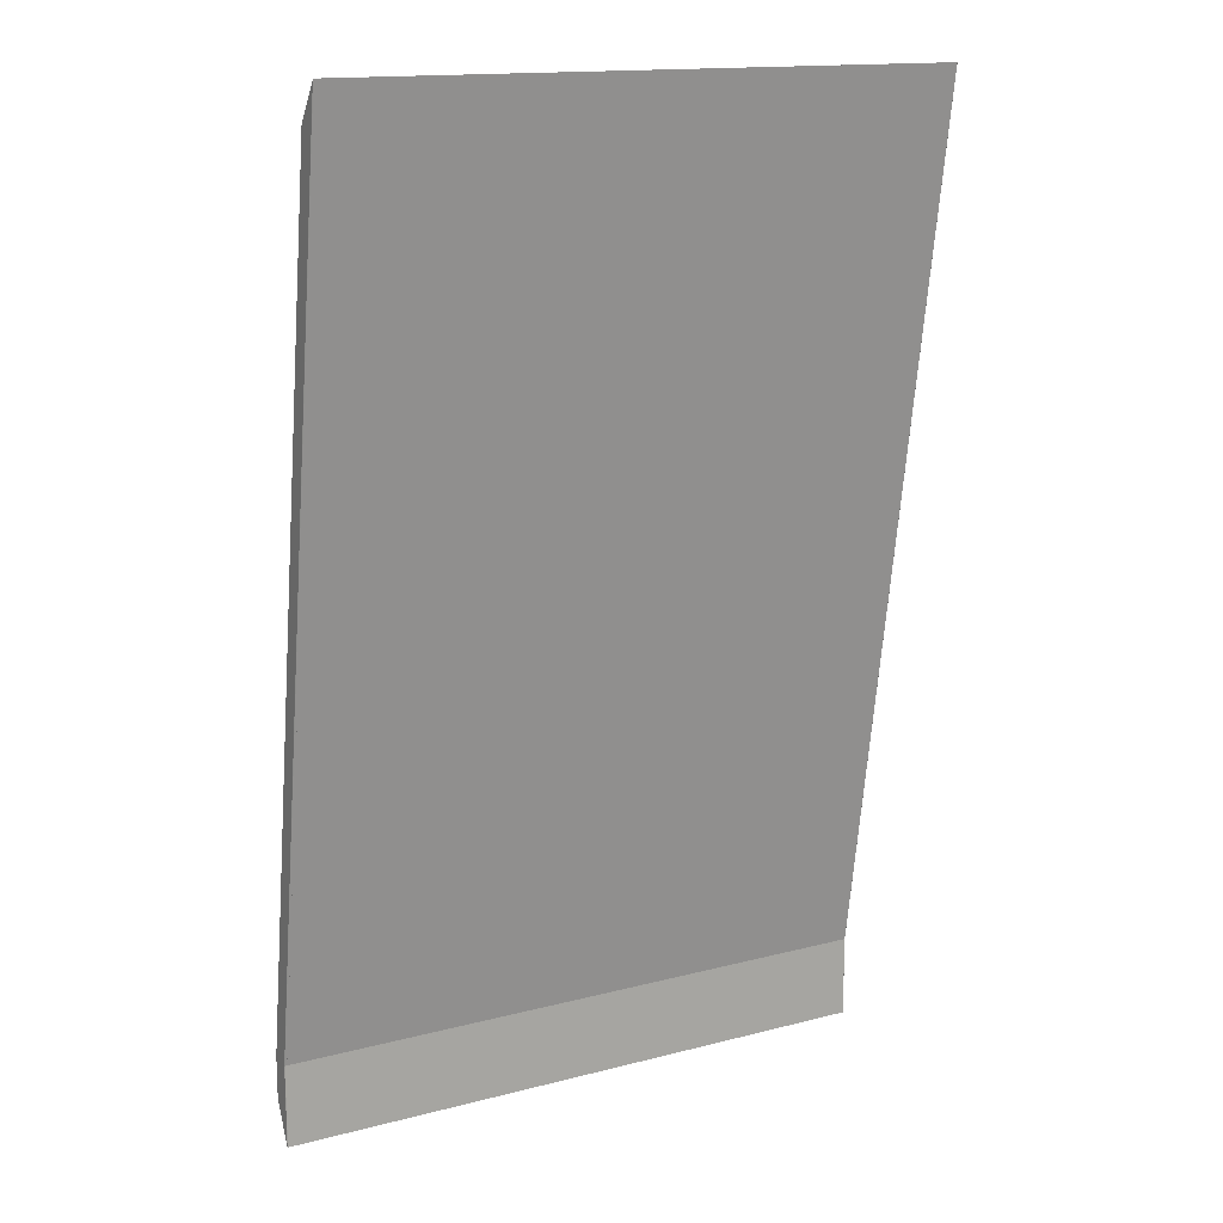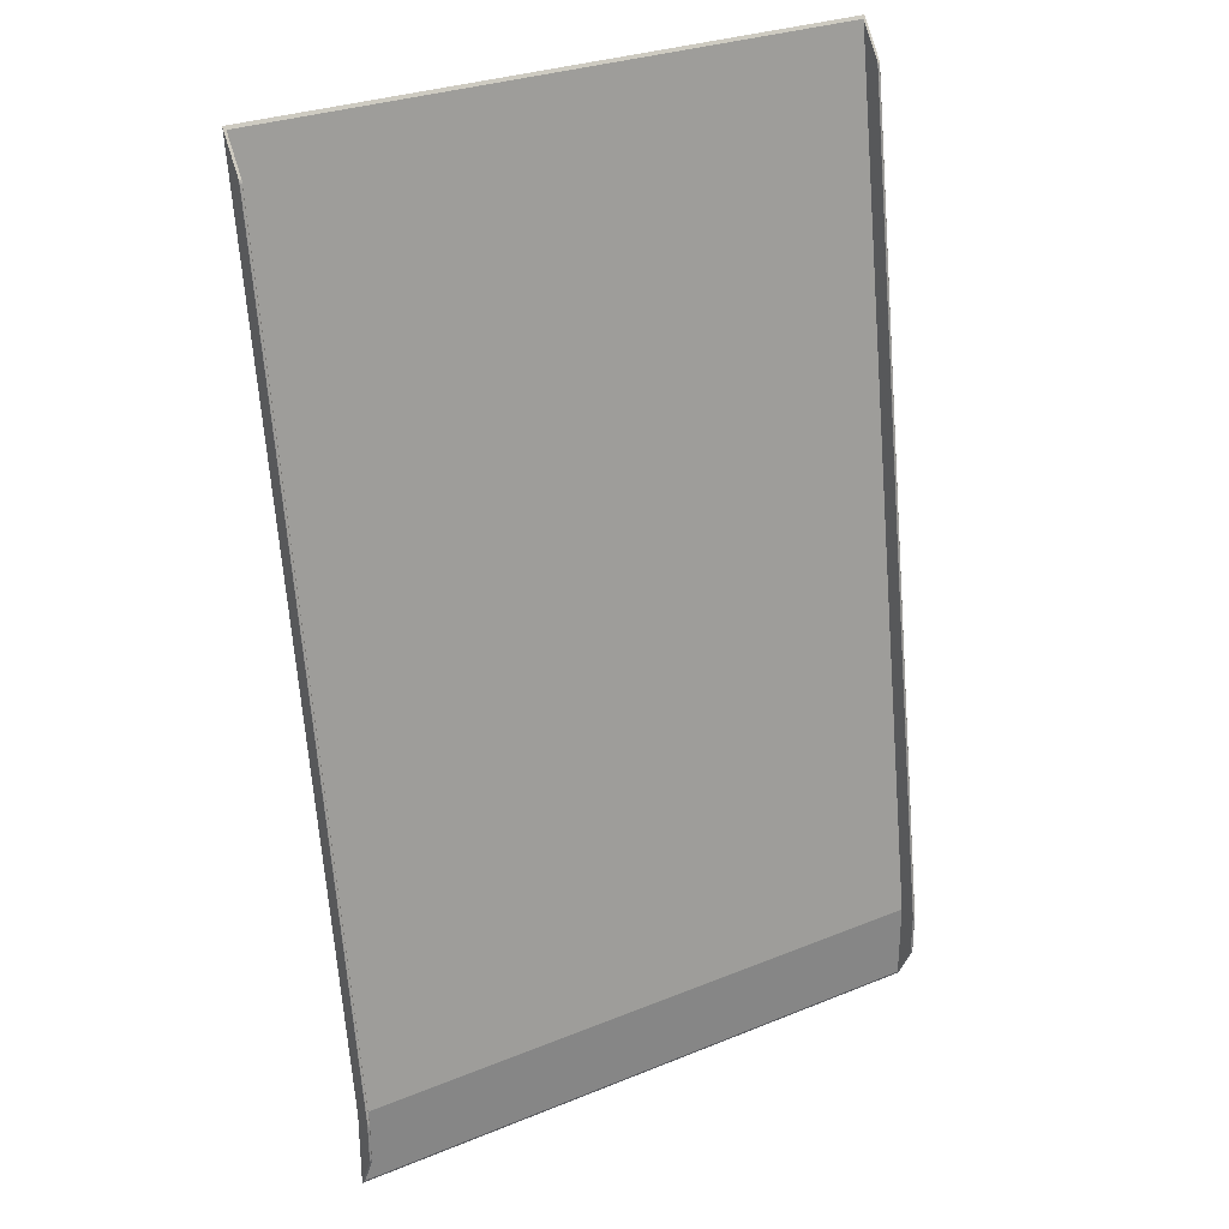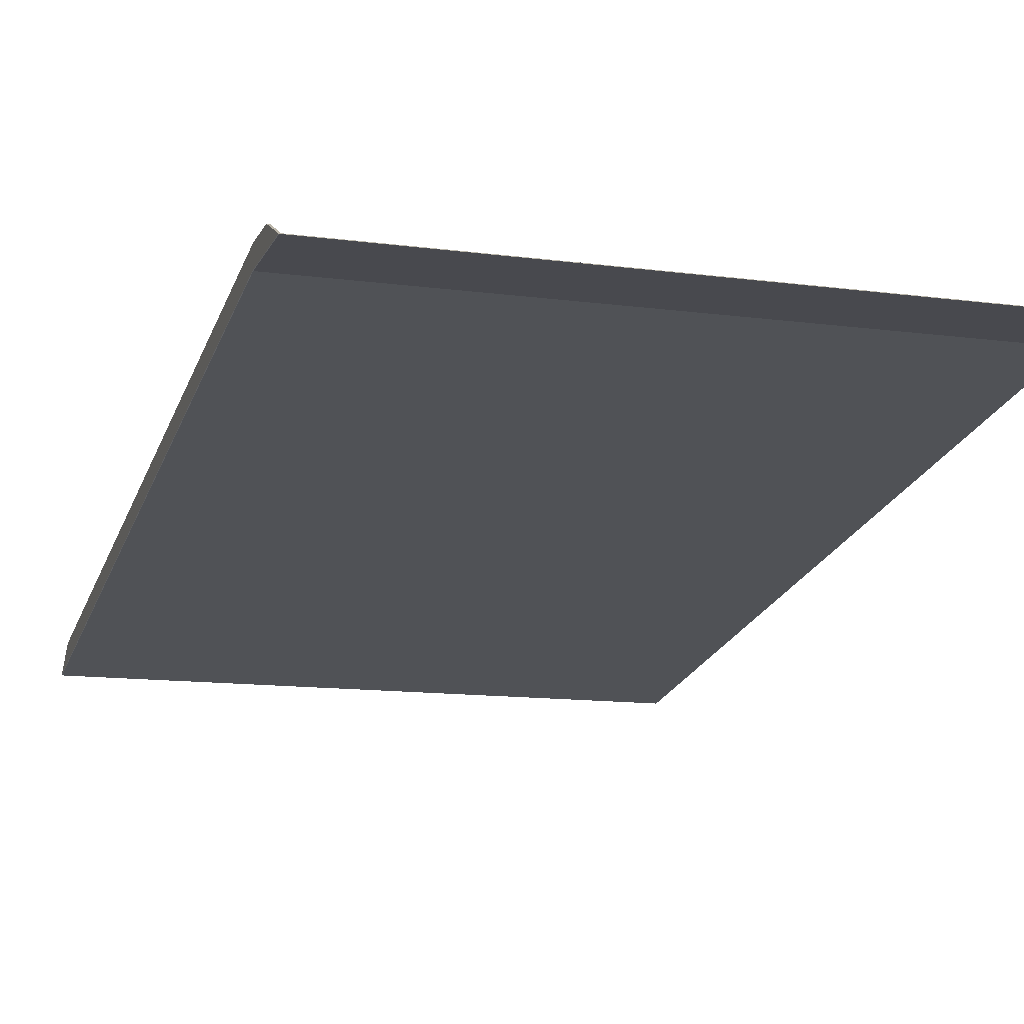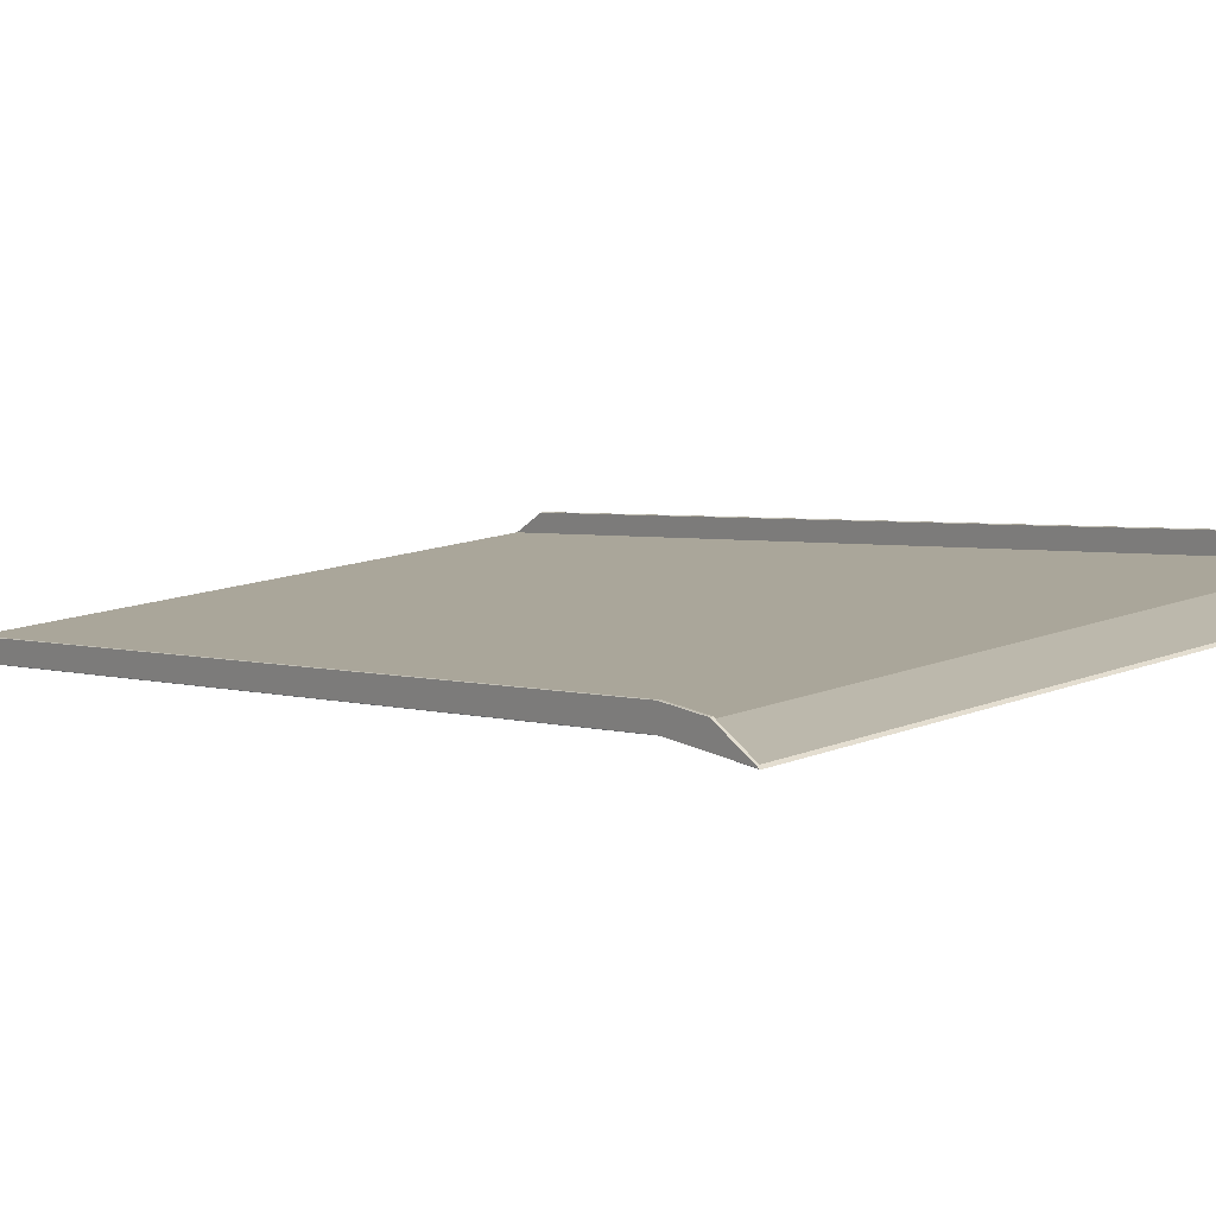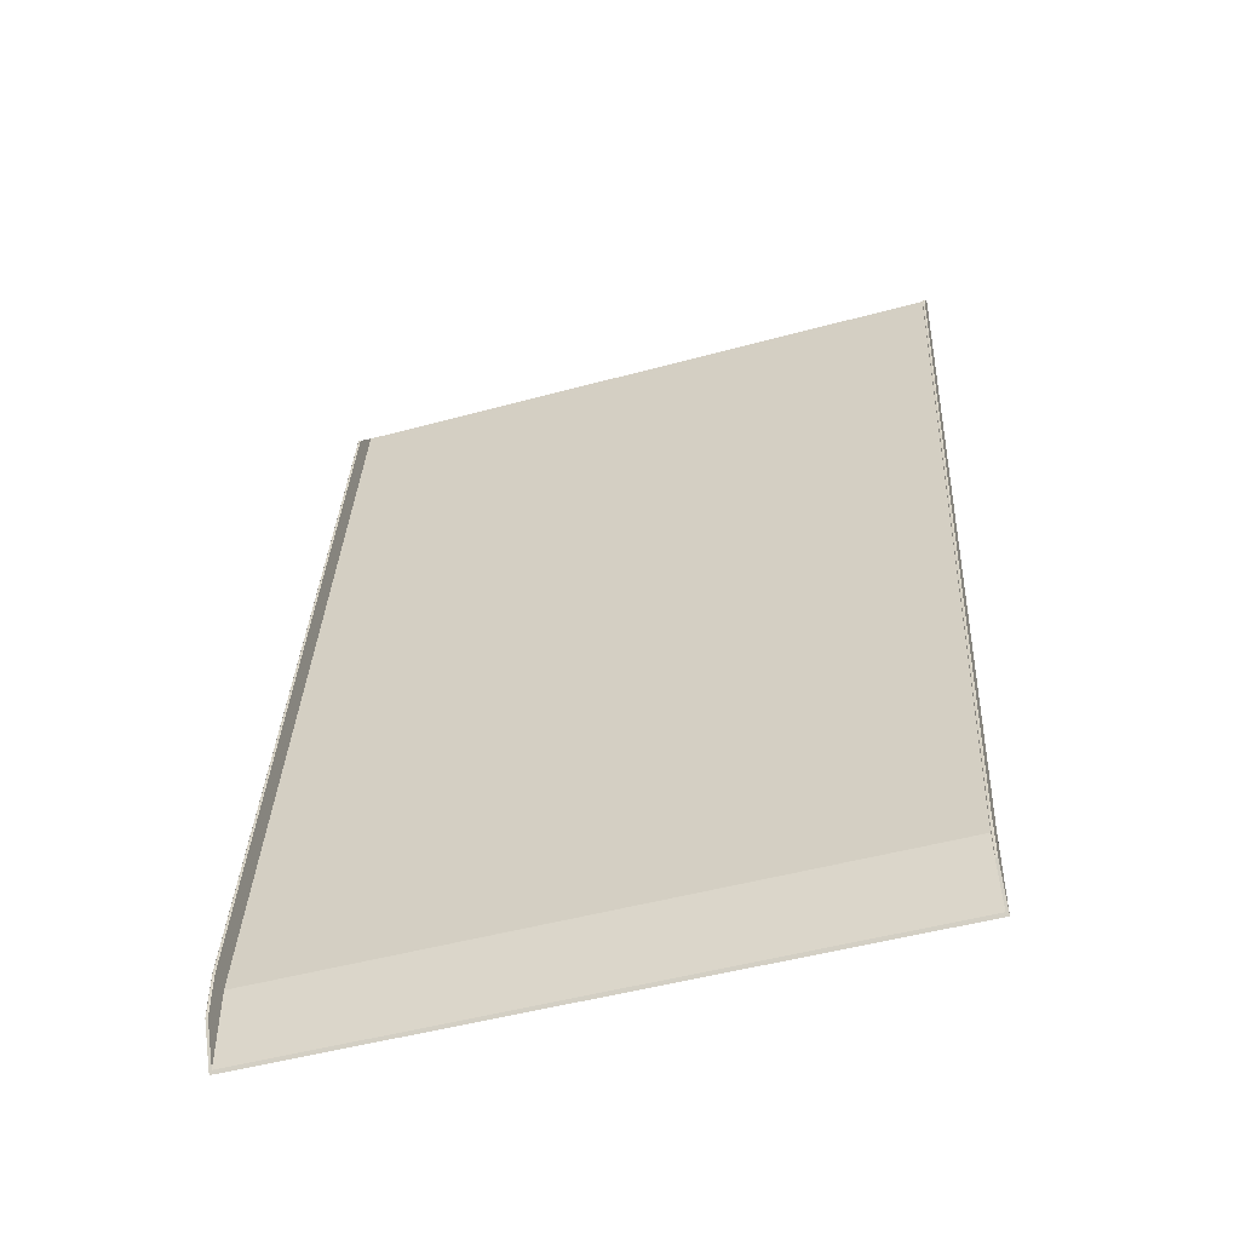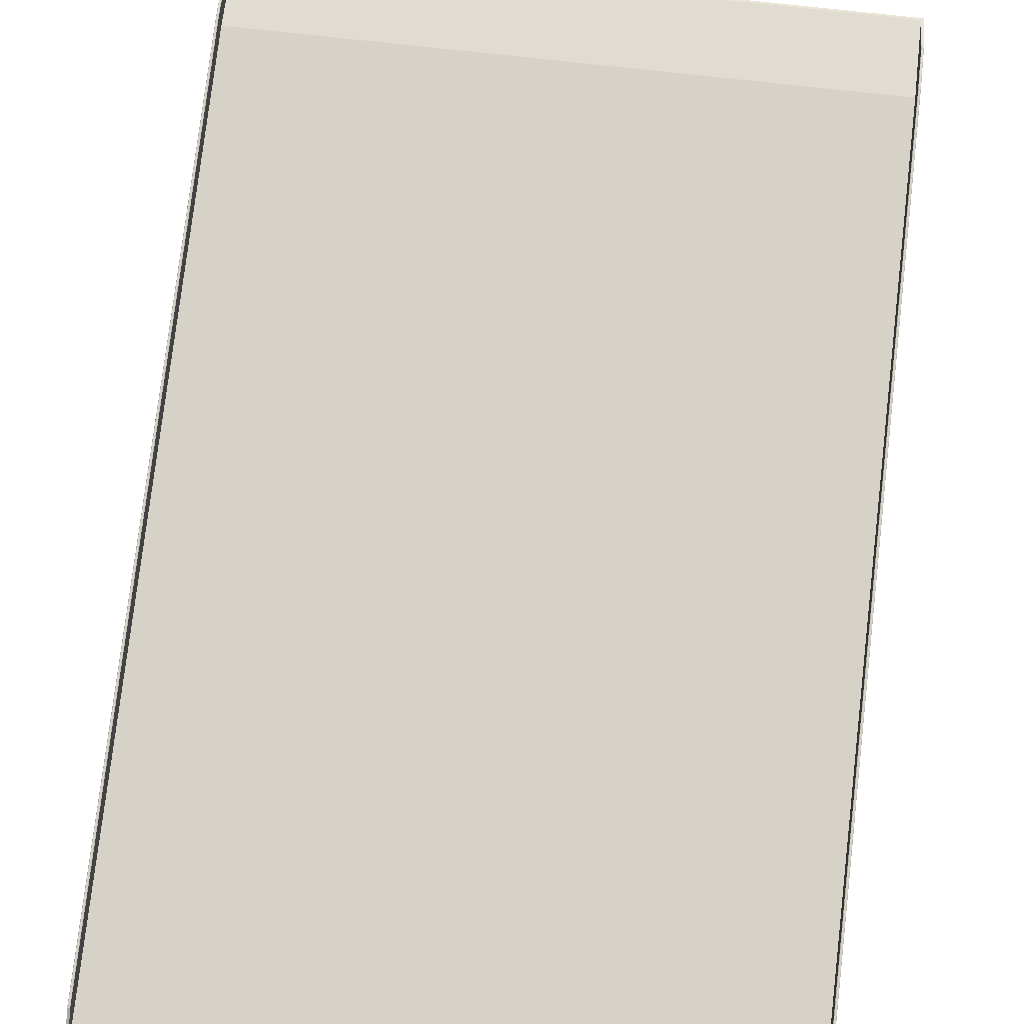
<metadata>
{"format":"obj","ext":"obj","renderer":"f3d","projection":"perspective","resolution":1024,"background":"white","views":[{"elev":14.9,"azim":-29.2,"up":"+Z"},{"elev":28.9,"azim":148.8,"up":"+Z"},{"elev":-12.7,"azim":162.7,"up":"+Y"},{"elev":14.6,"azim":139.4,"up":"+Y"},{"elev":-48.5,"azim":-163.0,"up":"+Z"},{"elev":69.0,"azim":6.8,"up":"+Y"}]}
</metadata>
<code>
o Cube
v -37.5 -17.1 58.68
v -37.5 -16.84 58.32
v -37.5 -0.1 -60
v -37.5 0.1 -59.6
v 37.5 -17.1 58.68
v 37.5 -16.84 58.32
v 37.5 -0.1 -60
v 37.5 0.1 -59.6
v 37.5 -17.1 58.68
v 37.5 -0.1 -60
v 37.76 -17.1 58.68
v 37.8 -17.04 58.6
v 37.8 -0.056 -59.91
v 37.76 -0.1 -60
v 37.5 -13.92 54.22
v 37.55 -13.82 53.91
v 37.8 -13.92 54.22
v 37.75 -13.82 53.91
v 37.55 2.4 -54.78
v 37.5 2.351 -55.1
v 37.8 2.351 -55.1
v 37.75 2.4 -54.78
v -37.5 -17.1 58.68
v -37.5 -0.1 -60
v -37.76 -17.1 58.68
v -37.8 -17.04 58.6
v -37.8 -0.056 -59.91
v -37.76 -0.1 -60
v -37.5 -13.92 54.22
v -37.55 -13.82 53.91
v -37.8 -13.92 54.22
v -37.75 -13.82 53.91
v -37.55 2.4 -54.78
v -37.5 2.351 -55.1
v -37.8 2.351 -55.1
v -37.75 2.4 -54.78
v -37.5 -0.1 -50
v -37.5 0.098 -49.97
v 37.5 -0.1 -50
v 37.5 0.098 -49.97
v 37.5 -0.1 -50
v 37.8 -0.057 -49.99
v 37.76 -0.1 -50
v 37.5 2.321 -49.62
v 37.55 2.37 -49.61
v 37.8 2.321 -49.62
v 37.75 2.37 -49.61
v -37.5 -0.1 -50
v -37.8 -0.057 -49.99
v -37.76 -0.1 -50
v -37.5 2.321 -49.62
v -37.55 2.37 -49.61
v -37.8 2.321 -49.62
v -37.75 2.37 -49.61
v -37.5 0.1 -50
v 37.55 2.4 -50
v 37.8 2.351 -50
v -37.55 2.4 -50
v -37.8 2.351 -50
v 37.5 0.1 -50
v 37.8 -0.056 -50
v 37.5 2.351 -50
v 37.75 2.4 -50
v -37.8 -0.056 -50
v -37.5 2.351 -50
v -37.75 2.4 -50
f 37 38 55 4 3
f 3 4 8 7
f 39 40 6 5
f 5 6 2 1
f 37 39 5 1
f 40 38 2 6
f 60 55 38 40
f 3 7 39 37
f 7 8 60 40 39
f 1 2 38 37
f 8 4 55 60
f 9 11 12 17 15
f 42 46 17 12
f 56 63 22 19
f 41 43 11 9
f 42 12 11 43
f 20 21 13 14 10
f 44 15 16 45
f 15 17 18 16
f 57 21 22 63
f 21 20 19 22
f 44 41 9 15
f 23 29 31 26 25
f 49 26 31 53
f 58 33 36 66
f 48 23 25 50
f 49 50 25 26
f 34 24 28 27 35
f 51 52 30 29
f 29 30 32 31
f 59 66 36 35
f 35 36 33 34
f 51 29 23 48
f 34 65 51 48 24
f 31 32 54 53
f 65 58 52 51
f 27 28 50 49 64
f 24 48 50 28
f 30 52 54 32
f 64 49 53 59
f 20 10 41 44 62
f 17 46 47 18
f 62 44 45 56
f 13 61 42 43 14
f 10 14 43 41
f 16 18 47 45
f 61 57 46 42
f 13 21 57 61
f 20 62 56 19
f 27 64 59 35
f 34 33 58 65
f 53 54 66 59
f 52 58 66 54
f 46 57 63 47
f 45 47 63 56

</code>
